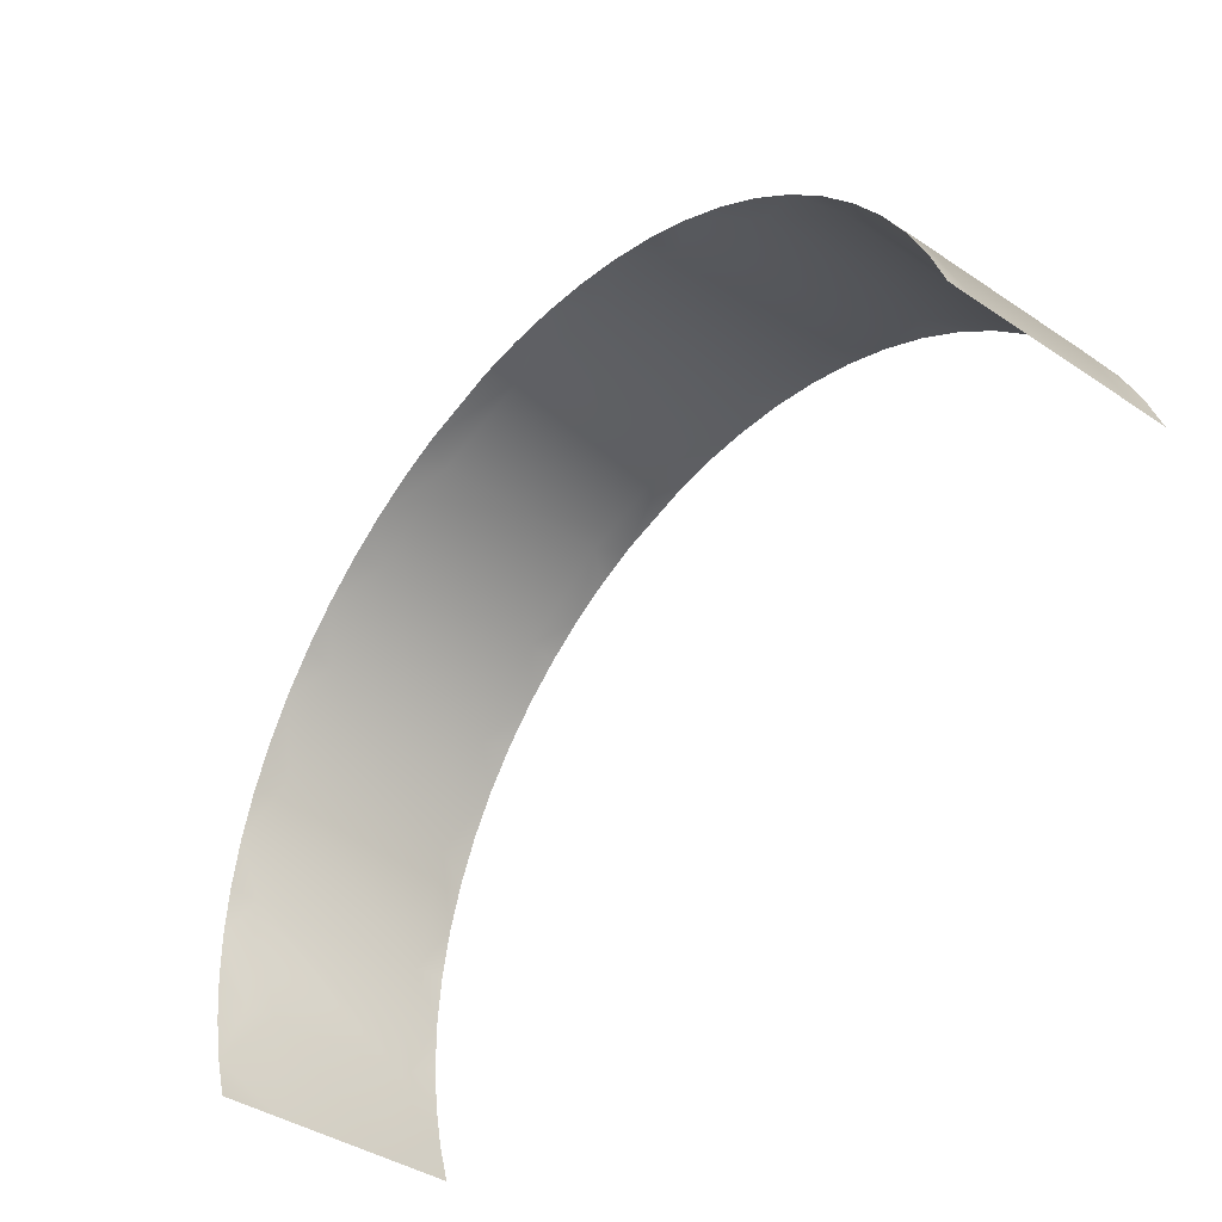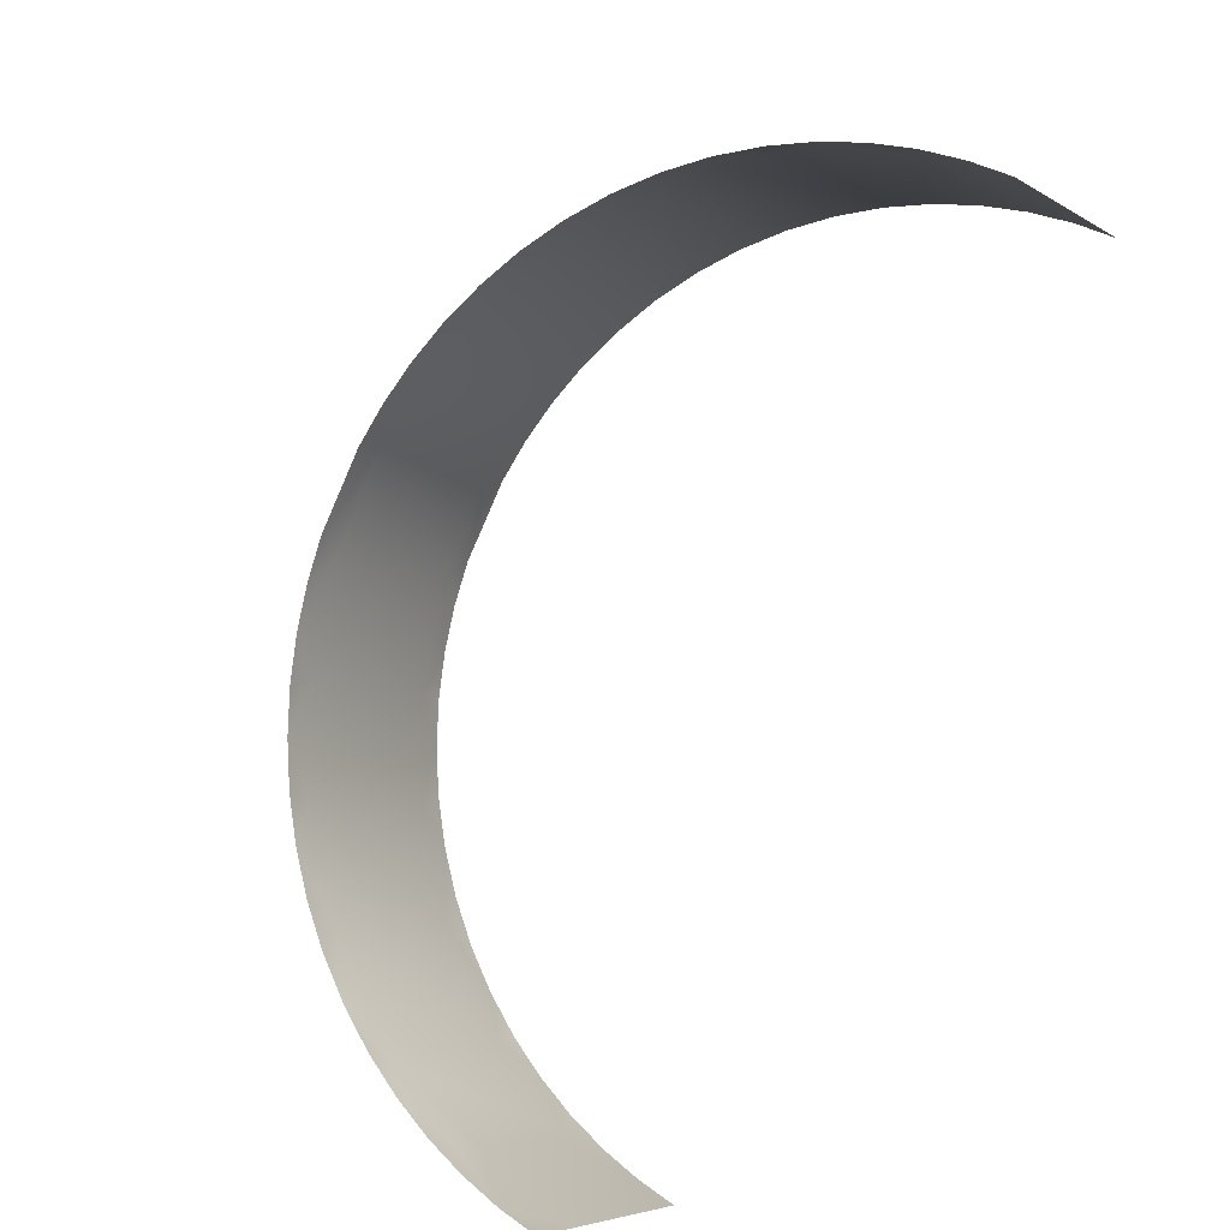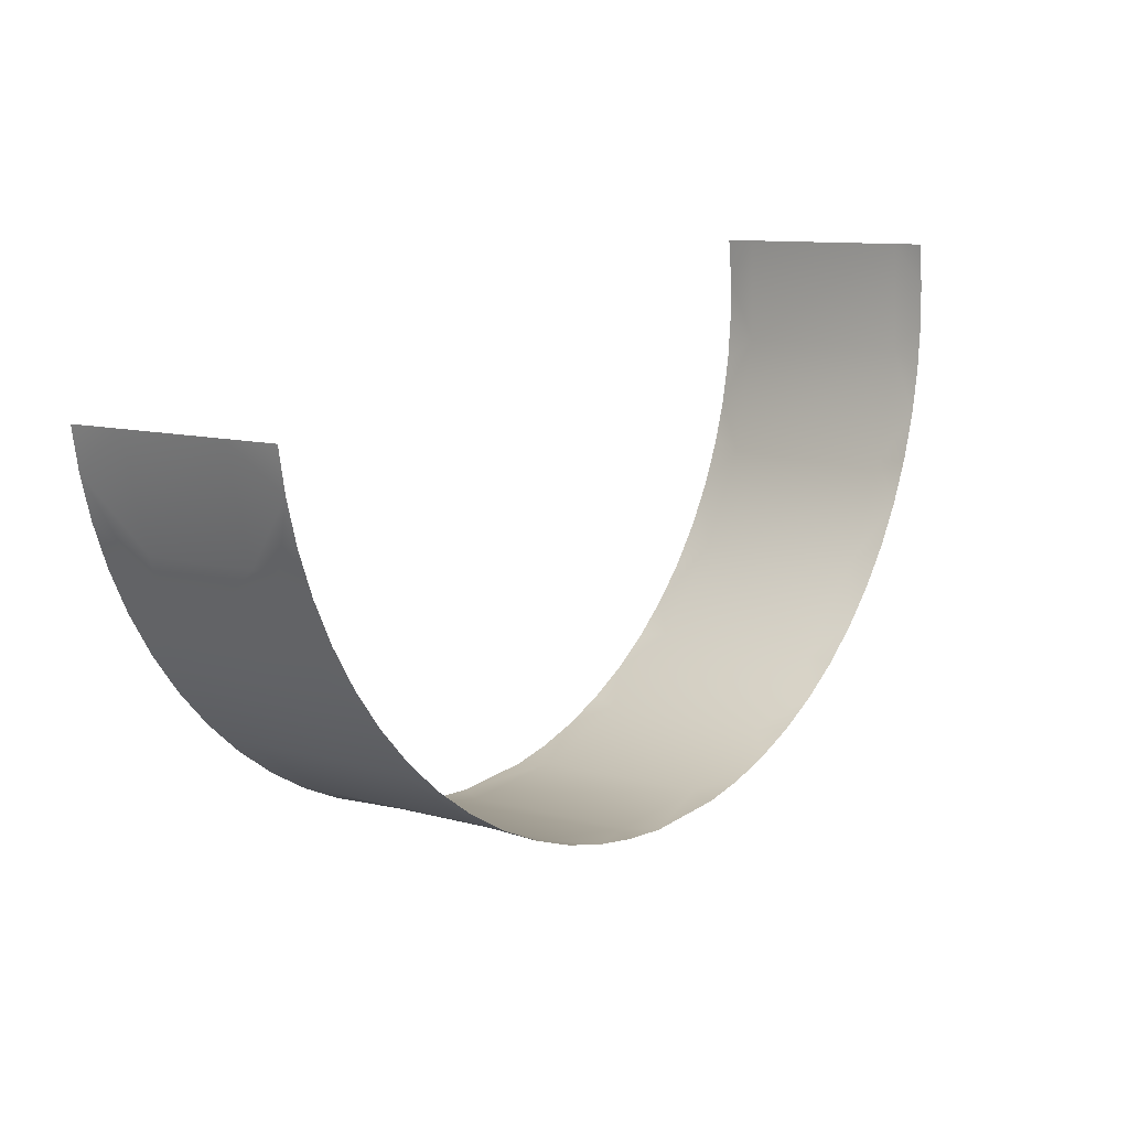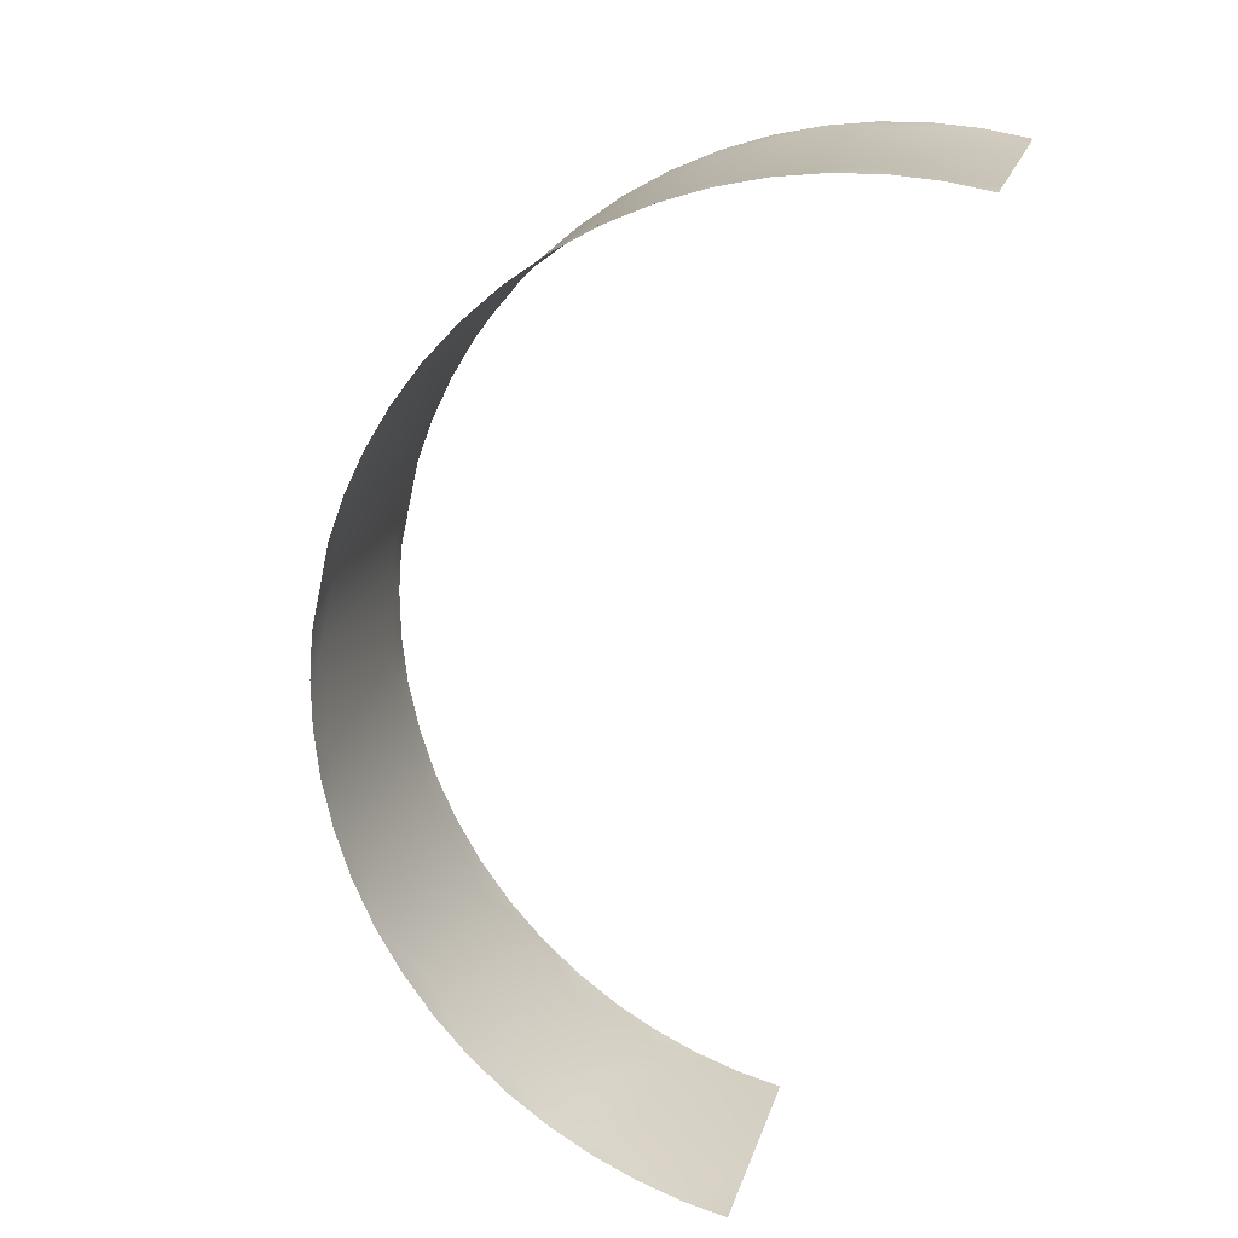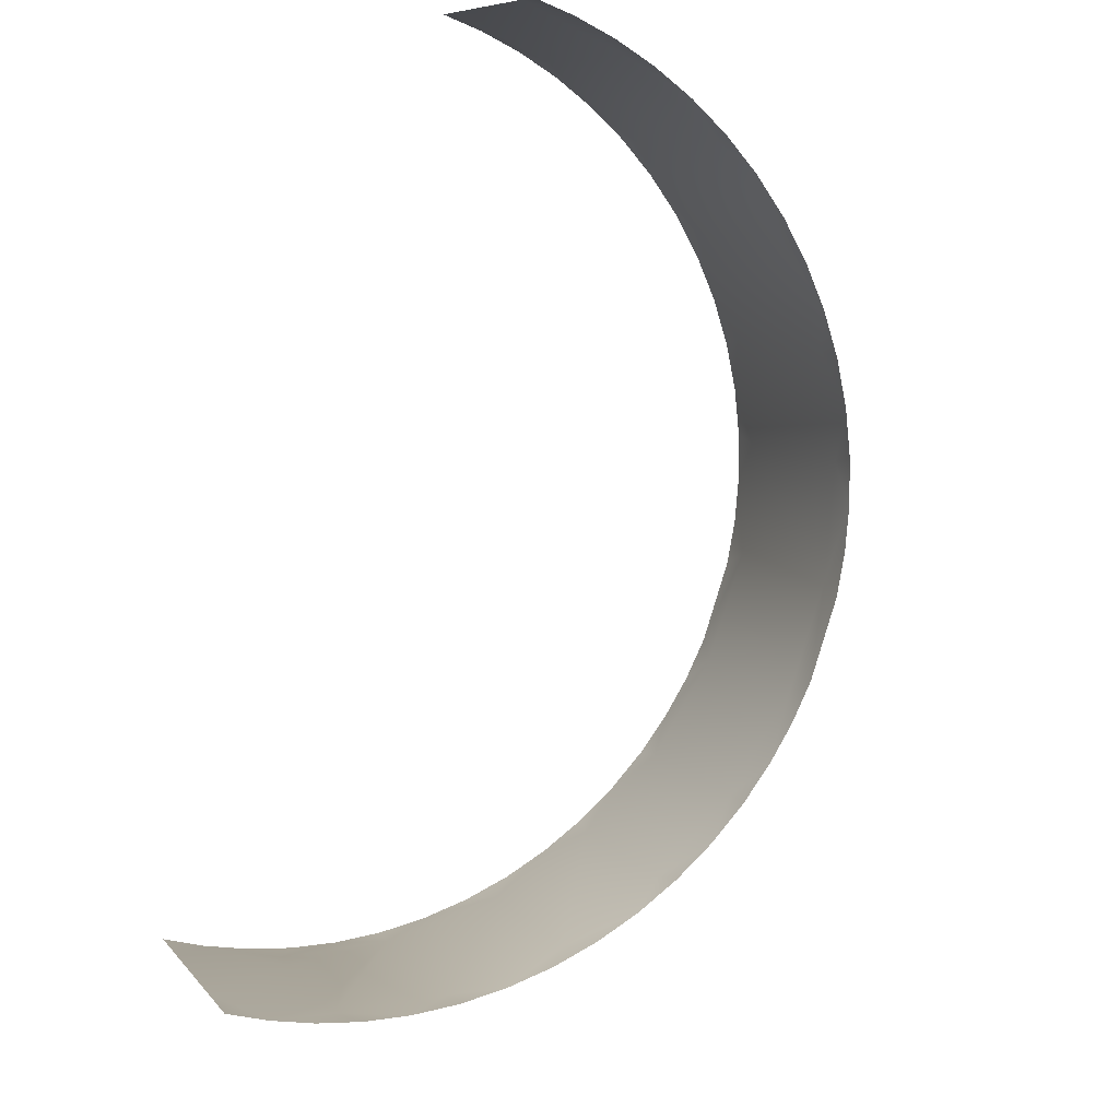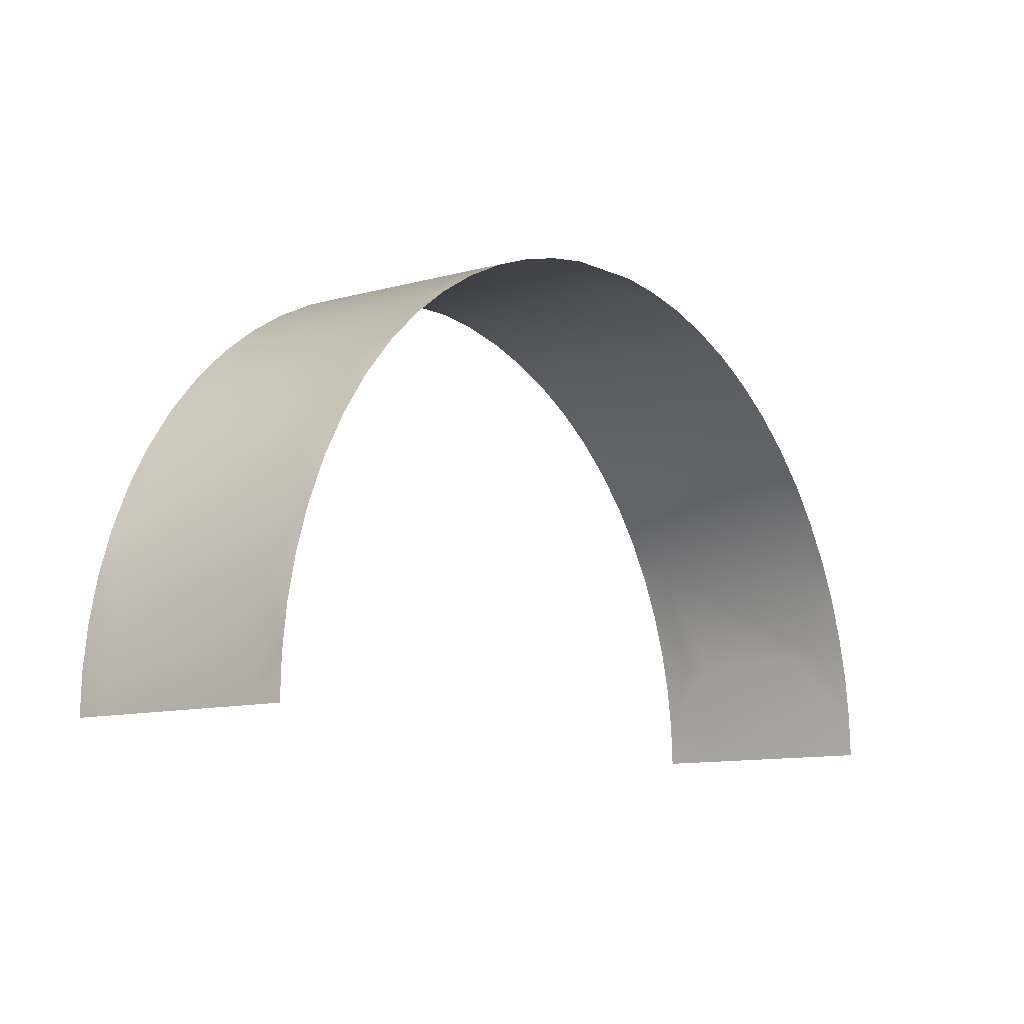
<metadata>
{"format":"obj","ext":"obj","renderer":"f3d","projection":"perspective","resolution":1024,"background":"white","views":[{"elev":36.7,"azim":-12.3,"up":"+Z"},{"elev":40.9,"azim":-51.3,"up":"+Z"},{"elev":-75.3,"azim":4.9,"up":"+Z"},{"elev":60.0,"azim":-71.7,"up":"+Z"},{"elev":-34.3,"azim":61.8,"up":"+Z"},{"elev":-9.6,"azim":76.9,"up":"+Y"}]}
</metadata>
<code>
o mesh67/mesh67-geometry#mesh67-geometry
v -0.2802 -0.7076 -0.3183
v -0.2907 -0.7168 -0.2964
v -0.2736 -0.7168 -0.3102
v -0.2973 -0.7076 -0.3044
v -0.2688 -0.7278 -0.3043
v -0.2748 -0.7106 -0.3175
v -0.2876 -0.7014 -0.3274
v -0.2976 -0.7106 -0.299
v -0.2859 -0.7278 -0.2904
v -0.2675 -0.7236 -0.3085
v -0.2721 -0.7145 -0.3142
v -0.2778 -0.7071 -0.3212
v -0.3047 -0.7015 -0.3135
v -0.2809 -0.7042 -0.325
v -0.2949 -0.7146 -0.2957
v -0.3006 -0.7071 -0.3027
v -0.2903 -0.7237 -0.29
v -0.2655 -0.7417 -0.3003
v -0.2657 -0.7286 -0.3063
v -0.2697 -0.7189 -0.3112
v -0.2961 -0.6981 -0.3379
v -0.3037 -0.7042 -0.3065
v -0.2842 -0.7018 -0.329
v -0.2924 -0.7189 -0.2927
v -0.2885 -0.7286 -0.2878
v -0.2826 -0.7417 -0.2864
v -0.2642 -0.7338 -0.3045
v -0.3132 -0.6981 -0.324
v -0.2875 -0.7 -0.3331
v -0.307 -0.7018 -0.3105
v -0.287 -0.7338 -0.286
v -0.2646 -0.7546 -0.2992
v -0.2631 -0.739 -0.3031
v -0.3047 -0.6981 -0.3484
v -0.3103 -0.7 -0.3146
v -0.2908 -0.6987 -0.3372
v -0.2859 -0.7391 -0.2846
v -0.2817 -0.7547 -0.2854
v -0.2619 -0.7496 -0.3017
v -0.2623 -0.7443 -0.3022
v -0.3217 -0.6981 -0.3345
v -0.3005 -0.6979 -0.3491
v -0.3136 -0.6987 -0.3187
v -0.2941 -0.6979 -0.3412
v -0.2851 -0.7444 -0.2837
v -0.2847 -0.7496 -0.2832
v -0.2618 -0.7546 -0.3015
v -0.313 -0.7014 -0.3588
v -0.3233 -0.6979 -0.3306
v -0.3038 -0.6986 -0.3532
v -0.3169 -0.698 -0.3227
v -0.2845 -0.7547 -0.283
v -0.3301 -0.7014 -0.3449
v -0.3071 -0.6998 -0.3573
v -0.3266 -0.6986 -0.3347
v -0.3202 -0.7072 -0.3676
v -0.3299 -0.6998 -0.3388
v -0.3104 -0.7015 -0.3614
v -0.3373 -0.7073 -0.3537
v -0.3137 -0.7038 -0.3654
v -0.3332 -0.7016 -0.3429
v -0.3268 -0.7162 -0.3757
v -0.3365 -0.7039 -0.3469
v -0.3169 -0.7067 -0.3693
v -0.3438 -0.7163 -0.3618
v -0.3198 -0.7101 -0.373
v -0.3396 -0.7068 -0.3508
v -0.332 -0.7282 -0.3822
v -0.3426 -0.7102 -0.3545
v -0.3226 -0.714 -0.3764
v -0.3491 -0.7282 -0.3683
v -0.3272 -0.723 -0.3821
v -0.3454 -0.7141 -0.3579
v -0.3251 -0.7183 -0.3794
v -0.3349 -0.7406 -0.3858
v -0.35 -0.7231 -0.3636
v -0.3291 -0.728 -0.3844
v -0.3478 -0.7184 -0.3609
v -0.3378 -0.7406 -0.3835
v -0.3306 -0.7331 -0.3863
v -0.3519 -0.728 -0.3659
v -0.3492 -0.7406 -0.3743
v -0.333 -0.7489 -0.3893
v -0.3317 -0.7384 -0.3877
v -0.3533 -0.7332 -0.3678
v -0.352 -0.7407 -0.372
v -0.3388 -0.754 -0.3848
v -0.3325 -0.7437 -0.3887
v -0.3557 -0.7489 -0.3708
v -0.3502 -0.754 -0.3756
v -0.3331 -0.754 -0.3895
v -0.3545 -0.7384 -0.3692
v -0.3553 -0.7437 -0.3702
v -0.3559 -0.754 -0.371
f 1 2 3
f 2 1 4
f 3 2 1
f 4 1 2
f 2 5 3
f 3 5 2
f 1 3 6
f 6 3 1
f 7 4 1
f 1 4 7
f 8 2 4
f 4 2 8
f 5 2 9
f 9 2 5
f 3 5 10
f 10 5 3
f 3 11 6
f 6 11 3
f 1 6 12
f 12 6 1
f 4 7 13
f 13 7 4
f 7 1 14
f 14 1 7
f 8 15 2
f 2 15 8
f 16 8 4
f 4 8 16
f 2 17 9
f 9 17 2
f 9 18 5
f 5 18 9
f 10 5 19
f 19 5 10
f 3 10 20
f 20 10 3
f 11 3 20
f 20 3 11
f 1 12 14
f 14 12 1
f 21 13 7
f 7 13 21
f 22 4 13
f 13 4 22
f 7 14 23
f 23 14 7
f 15 24 2
f 2 24 15
f 22 16 4
f 4 16 22
f 2 24 17
f 17 24 2
f 17 25 9
f 9 25 17
f 18 9 26
f 26 9 18
f 5 18 27
f 27 18 5
f 5 27 19
f 19 27 5
f 13 21 28
f 28 21 13
f 21 7 29
f 29 7 21
f 30 22 13
f 13 22 30
f 7 23 29
f 29 23 7
f 9 25 31
f 31 25 9
f 9 31 26
f 26 31 9
f 26 32 18
f 18 32 26
f 27 18 33
f 33 18 27
f 34 28 21
f 21 28 34
f 35 13 28
f 28 13 35
f 21 29 36
f 36 29 21
f 35 30 13
f 13 30 35
f 31 37 26
f 26 37 31
f 32 26 38
f 38 26 32
f 18 32 39
f 39 32 18
f 33 18 40
f 40 18 33
f 28 34 41
f 41 34 28
f 34 21 42
f 42 21 34
f 43 35 28
f 28 35 43
f 21 36 44
f 44 36 21
f 37 45 26
f 26 45 37
f 26 46 38
f 38 46 26
f 39 32 47
f 47 32 39
f 18 39 40
f 40 39 18
f 48 41 34
f 34 41 48
f 49 28 41
f 41 28 49
f 21 44 42
f 42 44 21
f 34 42 50
f 50 42 34
f 51 43 28
f 28 43 51
f 26 45 46
f 46 45 26
f 46 52 38
f 38 52 46
f 41 48 53
f 53 48 41
f 48 34 54
f 54 34 48
f 49 51 28
f 28 51 49
f 55 49 41
f 41 49 55
f 34 50 54
f 54 50 34
f 56 53 48
f 48 53 56
f 57 41 53
f 53 41 57
f 48 54 58
f 58 54 48
f 57 55 41
f 41 55 57
f 53 56 59
f 59 56 53
f 56 48 60
f 60 48 56
f 61 57 53
f 53 57 61
f 48 58 60
f 60 58 48
f 62 59 56
f 56 59 62
f 63 53 59
f 59 53 63
f 56 60 64
f 64 60 56
f 63 61 53
f 53 61 63
f 59 62 65
f 65 62 59
f 62 56 66
f 66 56 62
f 67 63 59
f 59 63 67
f 56 64 66
f 66 64 56
f 68 65 62
f 62 65 68
f 69 59 65
f 65 59 69
f 62 66 70
f 70 66 62
f 69 67 59
f 59 67 69
f 65 68 71
f 71 68 65
f 62 72 68
f 68 72 62
f 73 69 65
f 65 69 73
f 70 74 62
f 62 74 70
f 75 71 68
f 68 71 75
f 65 71 76
f 76 71 65
f 62 74 72
f 72 74 62
f 72 77 68
f 68 77 72
f 73 65 78
f 78 65 73
f 79 71 75
f 75 71 79
f 68 80 75
f 75 80 68
f 76 71 81
f 81 71 76
f 65 76 78
f 78 76 65
f 77 80 68
f 68 80 77
f 82 71 79
f 79 71 82
f 75 83 79
f 79 83 75
f 80 84 75
f 75 84 80
f 81 71 85
f 85 71 81
f 71 82 86
f 86 82 71
f 87 82 79
f 79 82 87
f 75 88 83
f 83 88 75
f 79 83 87
f 87 83 79
f 84 88 75
f 75 88 84
f 71 86 85
f 85 86 71
f 82 89 86
f 86 89 82
f 82 87 90
f 90 87 82
f 83 91 87
f 87 91 83
f 85 86 92
f 92 86 85
f 82 90 89
f 89 90 82
f 86 89 93
f 93 89 86
f 92 86 93
f 93 86 92
f 89 90 94
f 94 90 89

</code>
